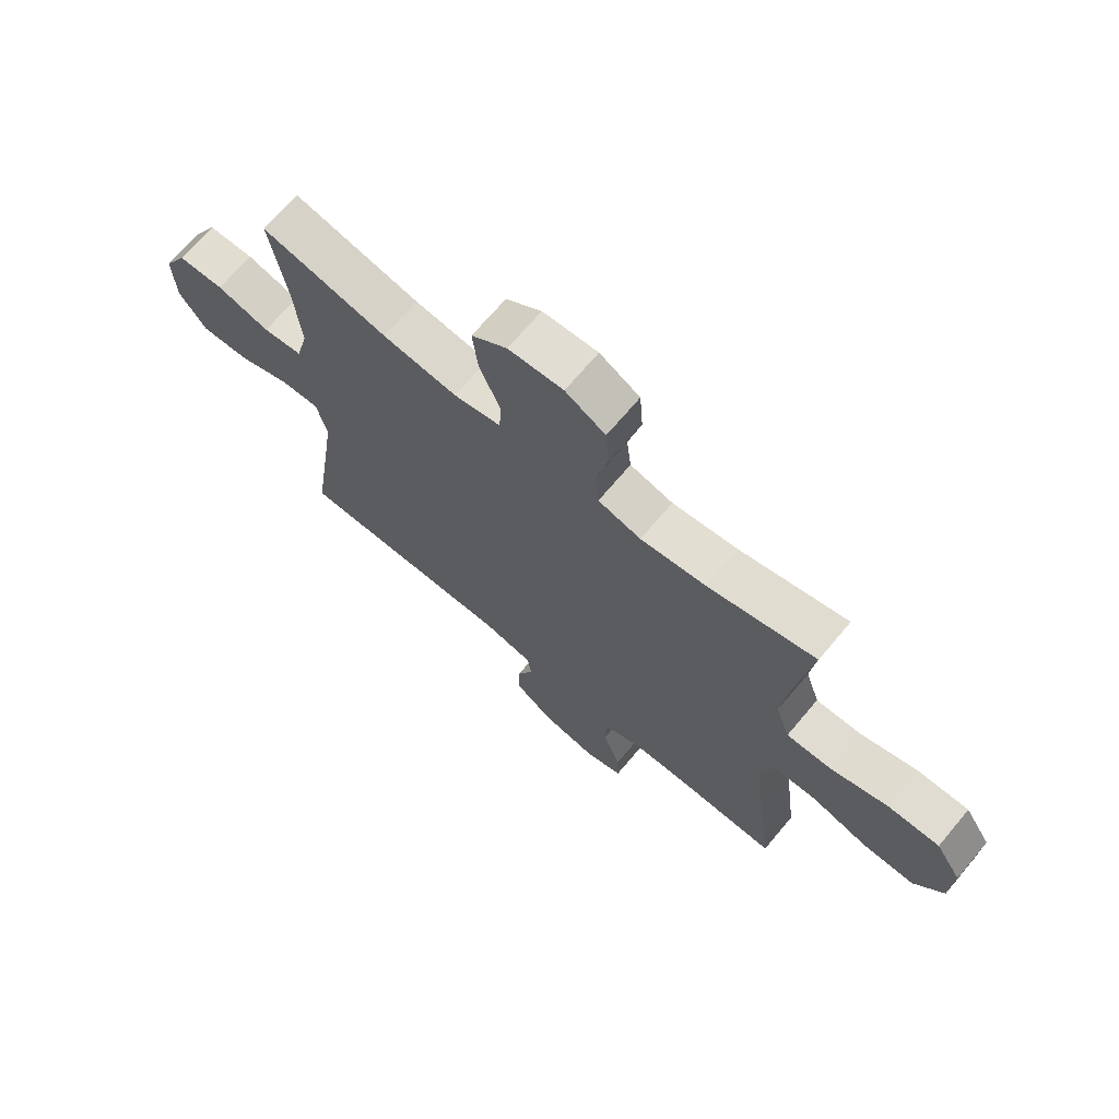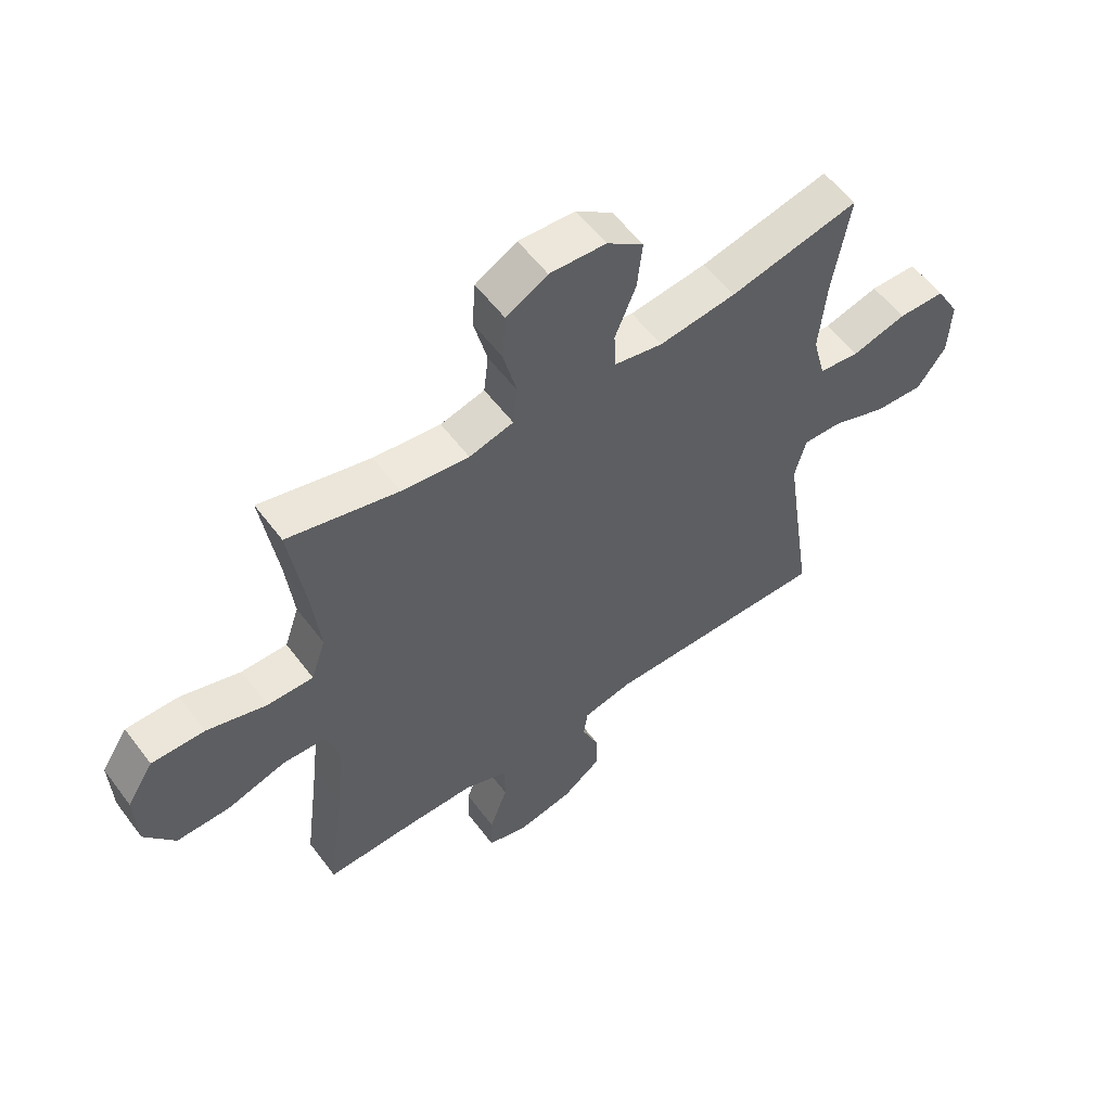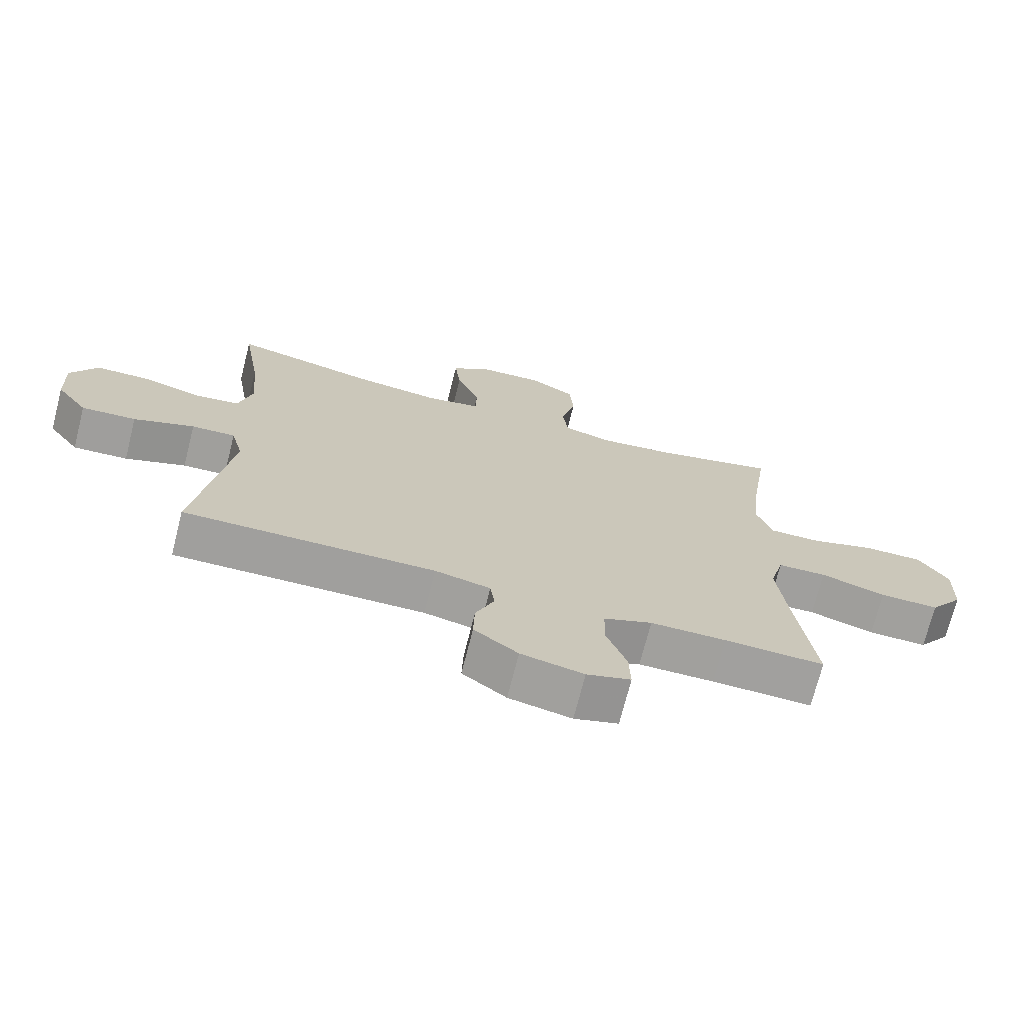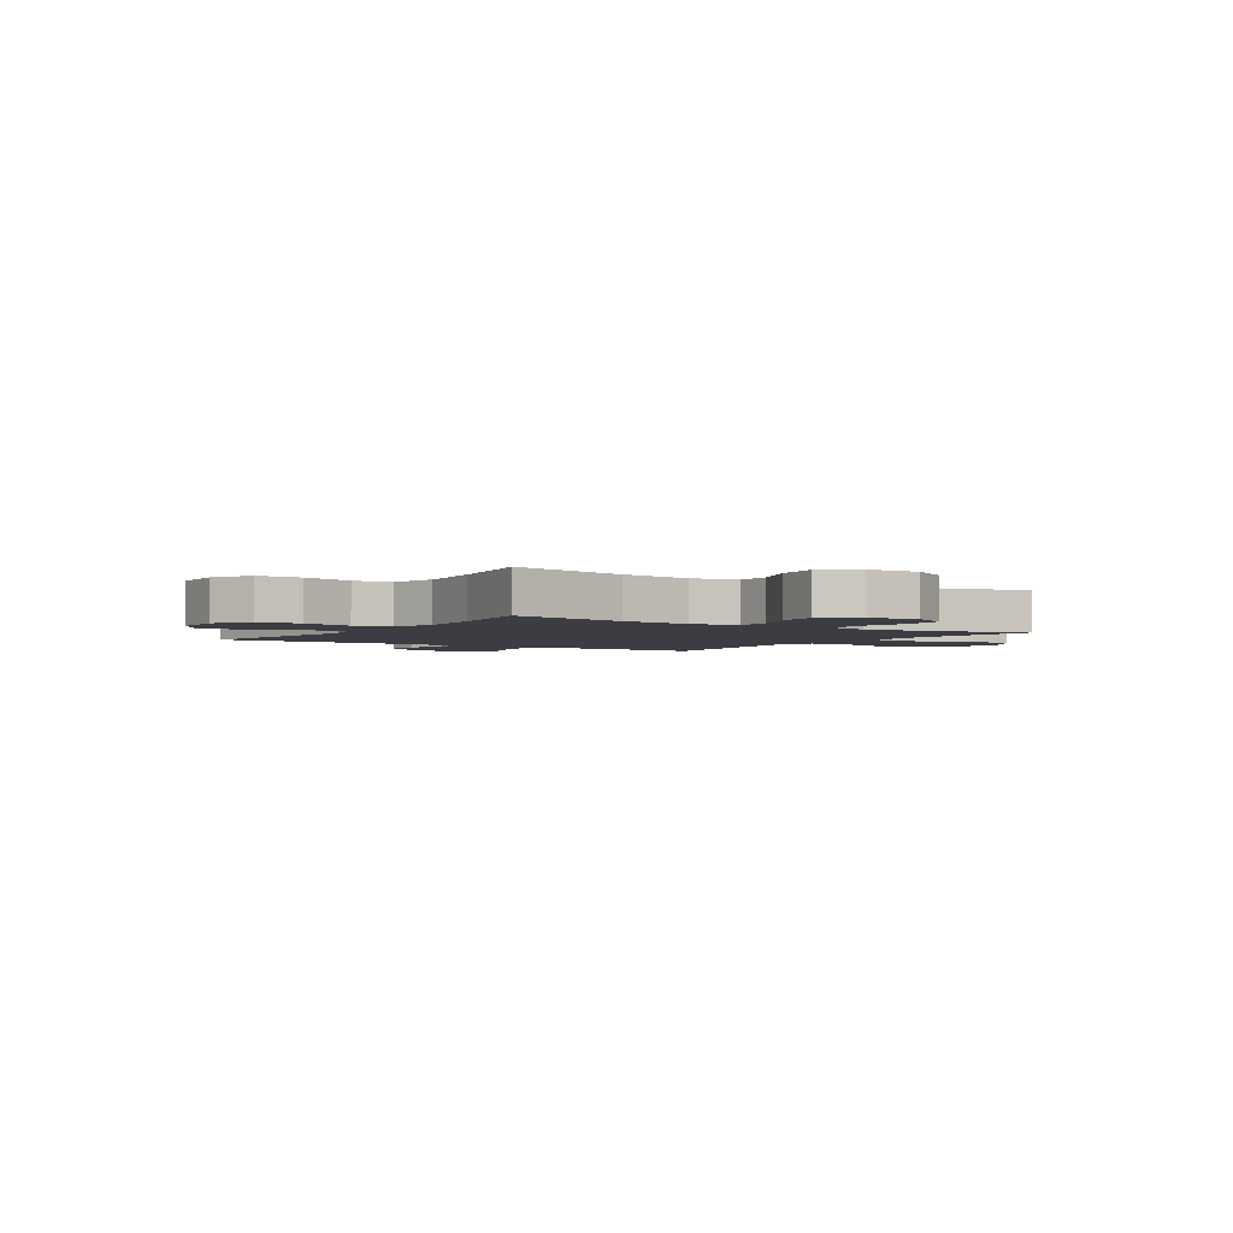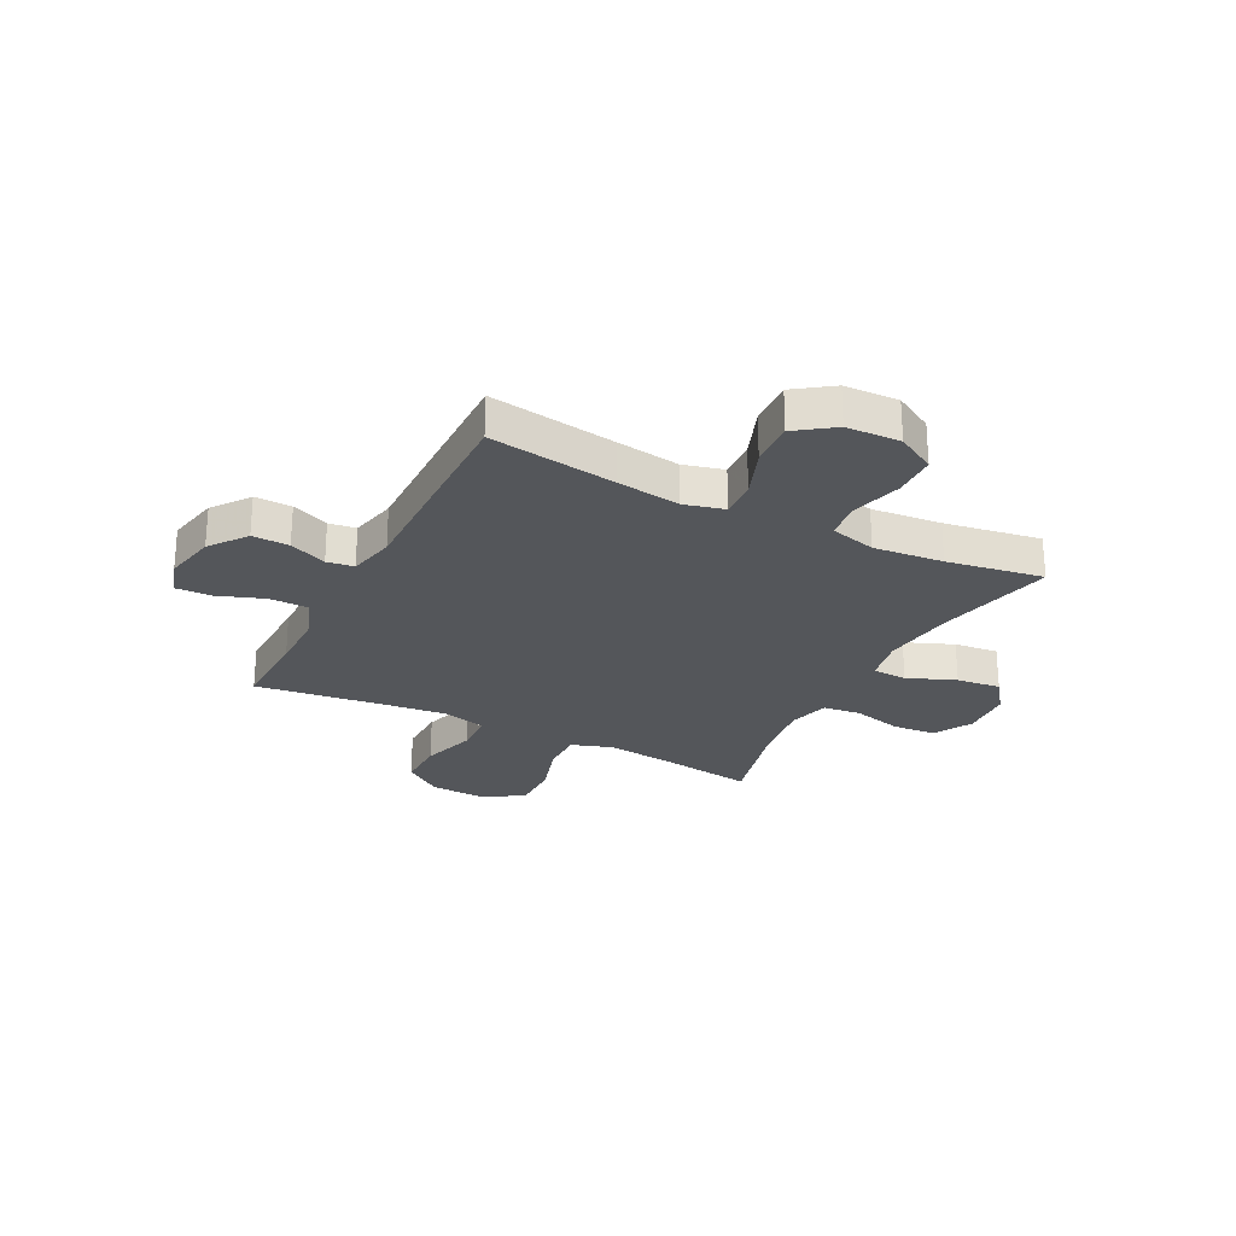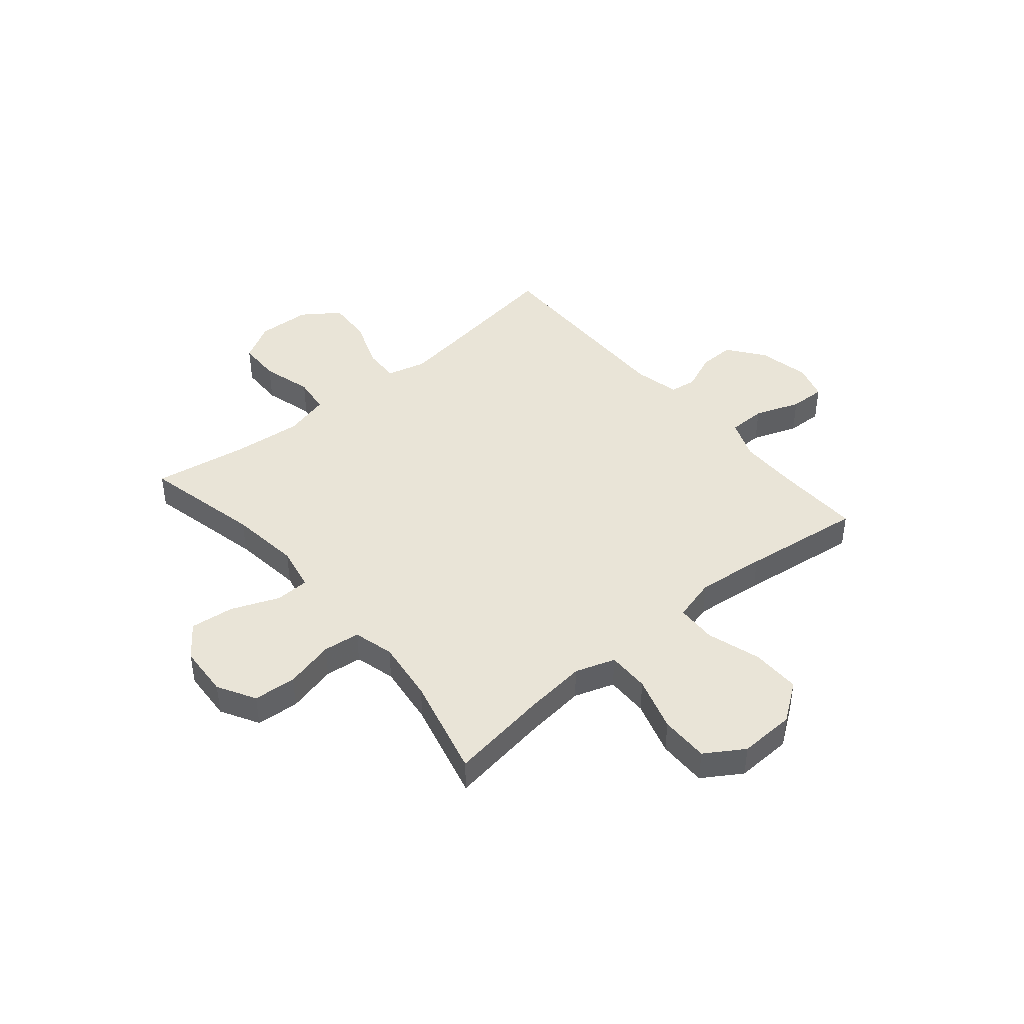
<metadata>
{"format":"obj","ext":"obj","renderer":"f3d","projection":"perspective","resolution":1024,"background":"white","views":[{"elev":69.4,"azim":40.1,"up":"+Z"},{"elev":56.7,"azim":143.6,"up":"+Z"},{"elev":-71.6,"azim":-14.2,"up":"+Z"},{"elev":-2.9,"azim":-33.4,"up":"+Y"},{"elev":-25.7,"azim":-117.1,"up":"+Y"},{"elev":43.3,"azim":49.9,"up":"+Y"}]}
</metadata>
<code>
v -0.5 0.07 0.5
v -0.277 0.07 0.45
v -0.145 0.07 0.434
v -0.061 0.07 0.451
v -0.059 0.07 0.515
v -0.095 0.07 0.604
v -0.104 0.07 0.686
v -0.041 0.07 0.733
v 0.056 0.07 0.739
v 0.127 0.07 0.699
v 0.133 0.07 0.619
v 0.11 0.07 0.526
v 0.118 0.07 0.457
v 0.194 0.07 0.437
v 0.31 0.07 0.452
v 0.5 0.07 0.5
v 0.473 0.07 0.316
v 0.46 0.07 0.198
v 0.485 0.07 0.123
v 0.564 0.07 0.124
v 0.667 0.07 0.156
v 0.758 0.07 0.157
v 0.804 0.07 0.085
v 0.8 0.07 -0.02
v 0.748 0.07 -0.092
v 0.656 0.07 -0.091
v 0.555 0.07 -0.06
v 0.479 0.07 -0.063
v 0.457 0.07 -0.145
v 0.471 0.07 -0.273
v 0.5 0.07 -0.5
v 0.345 0.07 -0.496
v 0.228 0.07 -0.497
v 0.153 0.07 -0.527
v 0.152 0.07 -0.598
v 0.183 0.07 -0.683
v 0.185 0.07 -0.75
v 0.117 0.07 -0.771
v 0.02 0.07 -0.751
v -0.048 0.07 -0.7
v -0.046 0.07 -0.632
v -0.017 0.07 -0.563
v -0.024 0.07 -0.513
v -0.11 0.07 -0.494
v -0.5 0.07 -0.5
v -0.465 0.07 -0.266
v -0.448 0.07 -0.148
v -0.467 0.07 -0.074
v -0.535 0.07 -0.077
v -0.629 0.07 -0.113
v -0.714 0.07 -0.118
v -0.763 0.07 -0.049
v -0.767 0.07 0.051
v -0.726 0.07 0.123
v -0.645 0.07 0.125
v -0.551 0.07 0.099
v -0.481 0.07 0.108
v -0.459 0.07 0.193
v -0.471 0.07 0.322
v -0.5 0 0.5
v -0.277 0 0.45
v -0.145 0 0.434
v -0.061 0 0.451
v -0.059 0 0.515
v -0.095 0 0.604
v -0.104 0 0.686
v -0.041 0 0.733
v 0.056 0 0.739
v 0.127 0 0.699
v 0.133 0 0.619
v 0.11 0 0.526
v 0.118 0 0.457
v 0.194 0 0.437
v 0.31 0 0.452
v 0.5 0 0.5
v 0.473 0 0.316
v 0.46 0 0.198
v 0.485 0 0.123
v 0.564 0 0.124
v 0.667 0 0.156
v 0.758 0 0.157
v 0.804 0 0.085
v 0.8 0 -0.02
v 0.748 0 -0.092
v 0.656 0 -0.091
v 0.555 0 -0.06
v 0.479 0 -0.063
v 0.457 0 -0.145
v 0.471 0 -0.273
v 0.5 0 -0.5
v 0.345 0 -0.496
v 0.228 0 -0.497
v 0.153 0 -0.527
v 0.152 0 -0.598
v 0.183 0 -0.683
v 0.185 0 -0.75
v 0.117 0 -0.771
v 0.02 0 -0.751
v -0.048 0 -0.7
v -0.046 0 -0.632
v -0.017 0 -0.563
v -0.024 0 -0.513
v -0.11 0 -0.494
v -0.5 0 -0.5
v -0.465 0 -0.266
v -0.448 0 -0.148
v -0.467 0 -0.074
v -0.535 0 -0.077
v -0.629 0 -0.113
v -0.714 0 -0.118
v -0.763 0 -0.049
v -0.767 0 0.051
v -0.726 0 0.123
v -0.645 0 0.125
v -0.551 0 0.099
v -0.481 0 0.108
v -0.459 0 0.193
v -0.471 0 0.322
f 54 55 56
f 53 54 56
f 52 53 56
f 51 52 56
f 50 51 56
f 49 50 56
f 48 49 56 57
f 47 48 57 58
f 44 45 46
f 43 44 46 47
f 40 41 42
f 39 40 42
f 38 39 42
f 37 38 42
f 36 37 42
f 35 36 42
f 34 35 42 43
f 43 47 58
f 34 43 58
f 33 34 58
f 30 31 32
f 33 58 59
f 32 33 59
f 30 32 59
f 29 30 59
f 25 26 27
f 24 25 27
f 23 24 27
f 22 23 27
f 21 22 27
f 20 21 27
f 19 20 27 28
f 15 16 17
f 14 15 17 18
f 28 29 59
f 19 28 59
f 18 19 59
f 14 18 59
f 13 14 59
f 10 11 12
f 9 10 12
f 8 9 12
f 7 8 12
f 6 7 12
f 5 6 12
f 59 1 2
f 59 2 3
f 13 59 3 4
f 4 5 12 13
f 115 114 113
f 115 113 112
f 115 112 111
f 115 111 110
f 115 110 109
f 115 109 108
f 116 115 108 107
f 117 116 107 106
f 105 104 103
f 106 105 103 102
f 101 100 99
f 101 99 98
f 101 98 97
f 101 97 96
f 101 96 95
f 101 95 94
f 102 101 94 93
f 117 106 102
f 117 102 93
f 117 93 92
f 91 90 89
f 118 117 92
f 118 92 91
f 118 91 89
f 118 89 88
f 86 85 84
f 86 84 83
f 86 83 82
f 86 82 81
f 86 81 80
f 86 80 79
f 87 86 79 78
f 76 75 74
f 77 76 74 73
f 118 88 87
f 118 87 78
f 118 78 77
f 118 77 73
f 118 73 72
f 71 70 69
f 71 69 68
f 71 68 67
f 71 67 66
f 71 66 65
f 71 65 64
f 61 60 118
f 62 61 118
f 63 62 118 72
f 72 71 64 63
f 1 60 61 2
f 2 61 62 3
f 3 62 63 4
f 4 63 64 5
f 5 64 65 6
f 6 65 66 7
f 7 66 67 8
f 8 67 68 9
f 9 68 69 10
f 10 69 70 11
f 11 70 71 12
f 12 71 72 13
f 13 72 73 14
f 14 73 74 15
f 15 74 75 16
f 16 75 76 17
f 17 76 77 18
f 18 77 78 19
f 19 78 79 20
f 20 79 80 21
f 21 80 81 22
f 22 81 82 23
f 23 82 83 24
f 24 83 84 25
f 25 84 85 26
f 26 85 86 27
f 27 86 87 28
f 28 87 88 29
f 29 88 89 30
f 30 89 90 31
f 31 90 91 32
f 32 91 92 33
f 33 92 93 34
f 34 93 94 35
f 35 94 95 36
f 36 95 96 37
f 37 96 97 38
f 38 97 98 39
f 39 98 99 40
f 40 99 100 41
f 41 100 101 42
f 42 101 102 43
f 43 102 103 44
f 44 103 104 45
f 45 104 105 46
f 46 105 106 47
f 47 106 107 48
f 48 107 108 49
f 49 108 109 50
f 50 109 110 51
f 51 110 111 52
f 52 111 112 53
f 53 112 113 54
f 54 113 114 55
f 55 114 115 56
f 56 115 116 57
f 57 116 117 58
f 58 117 118 59
f 59 118 60 1

</code>
